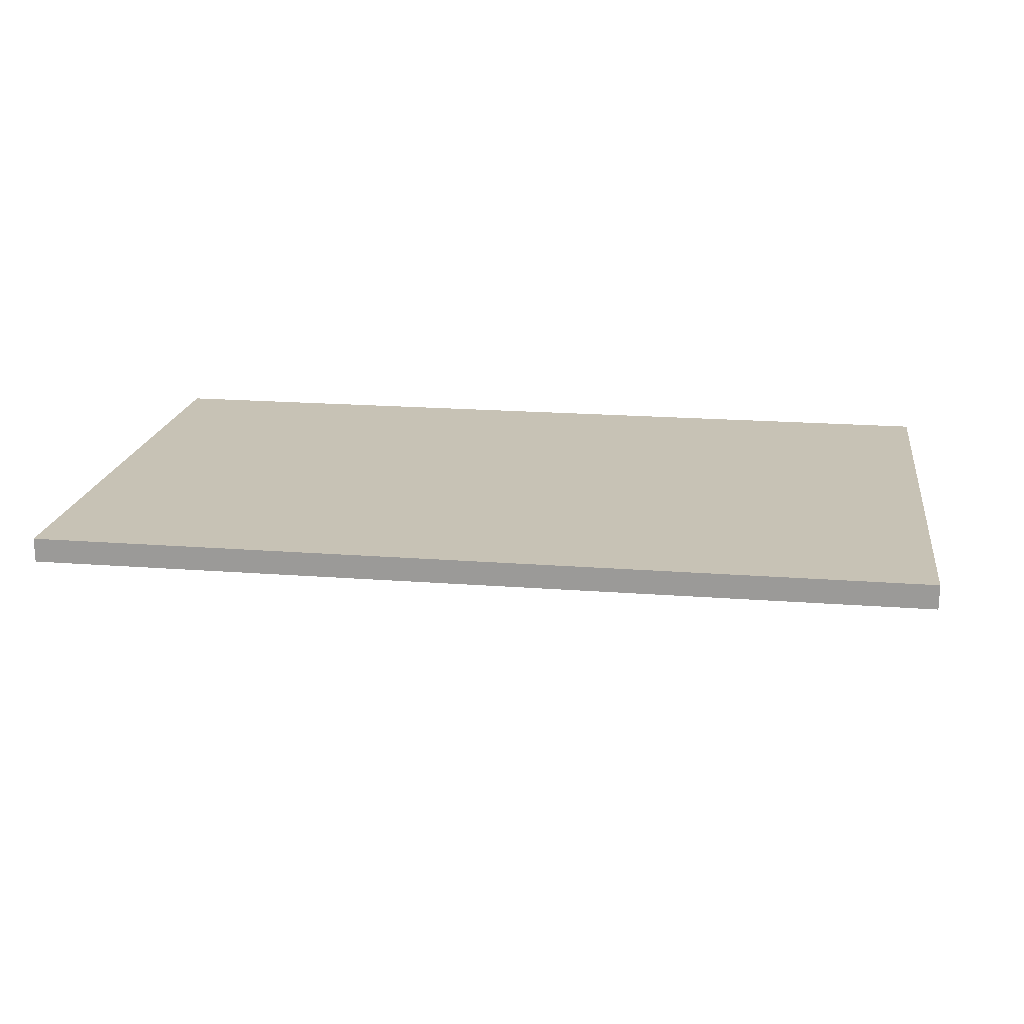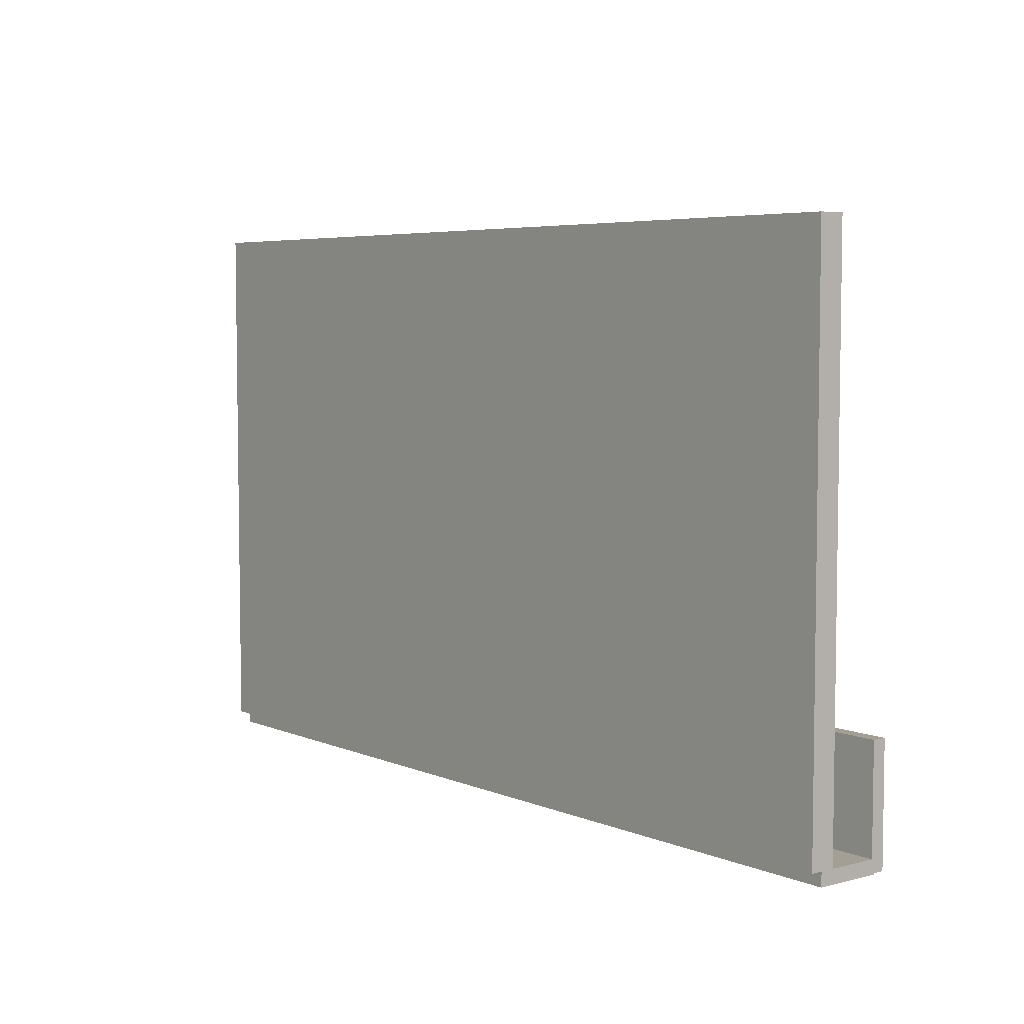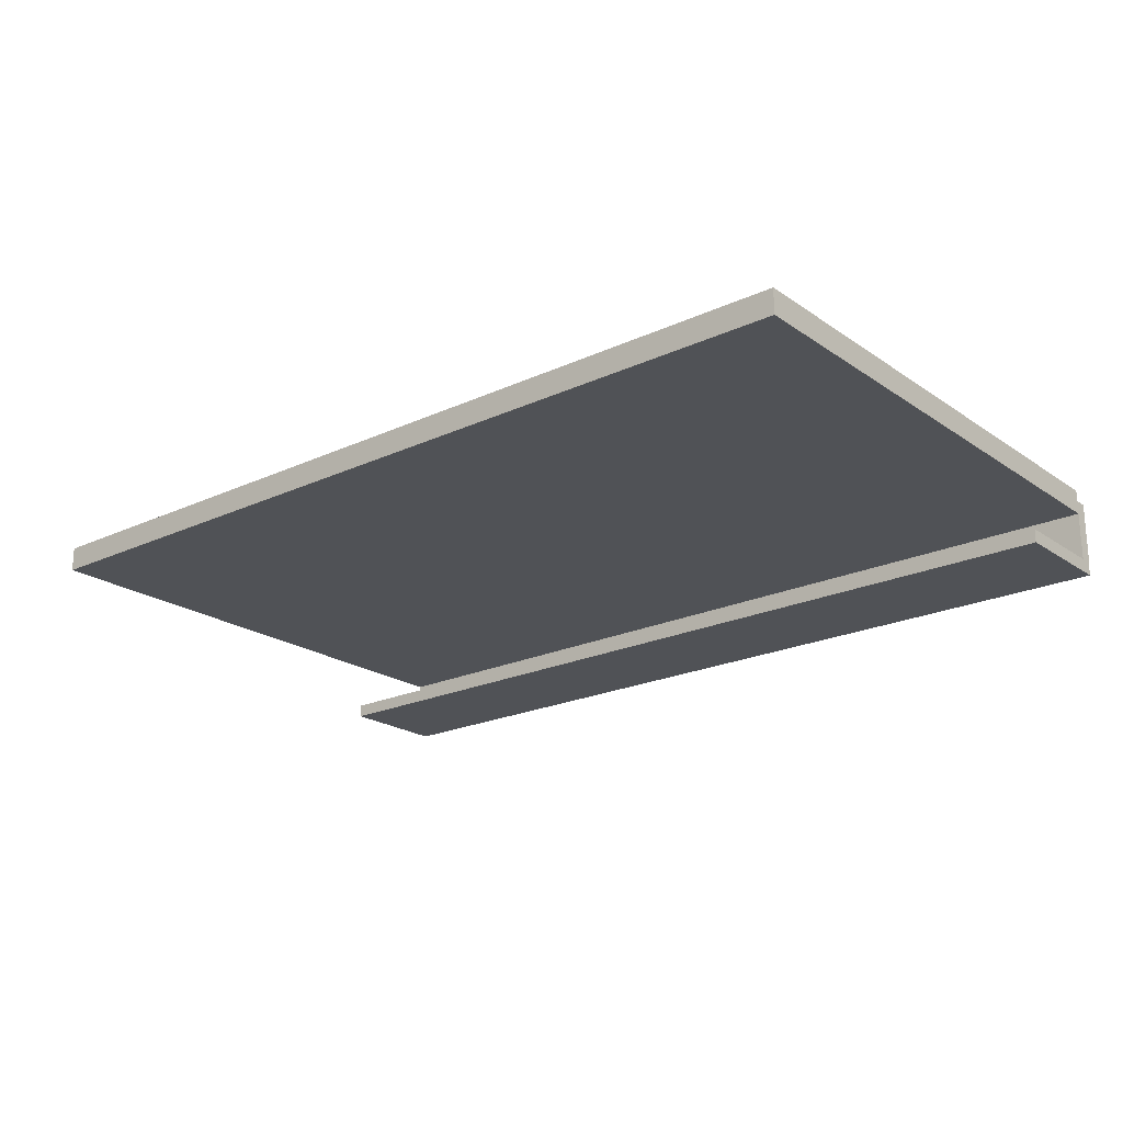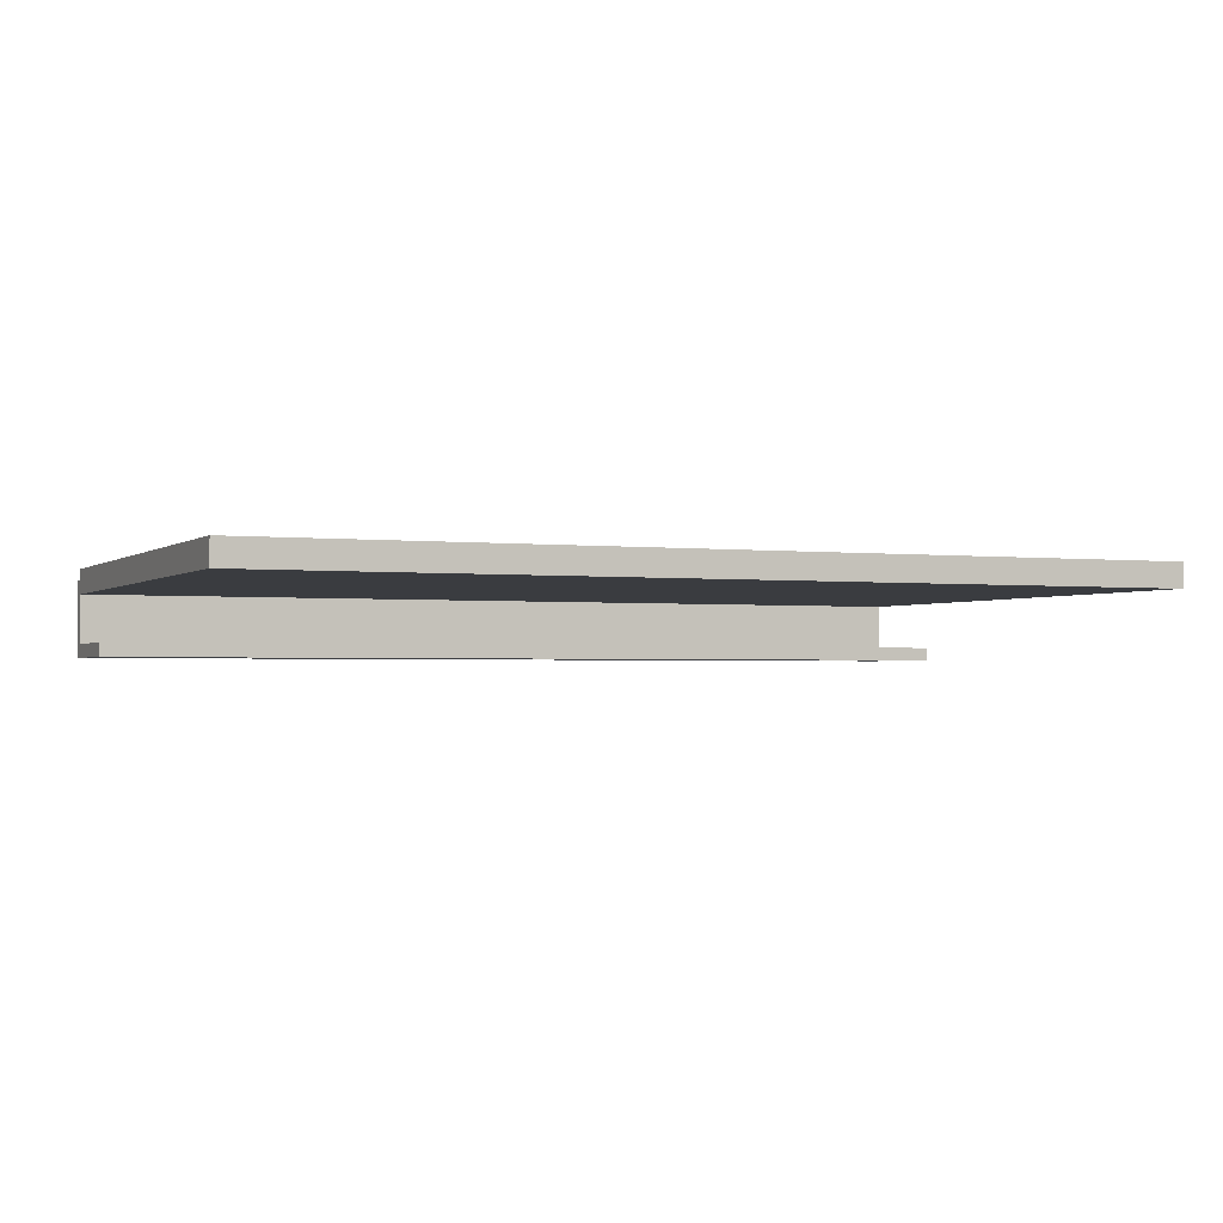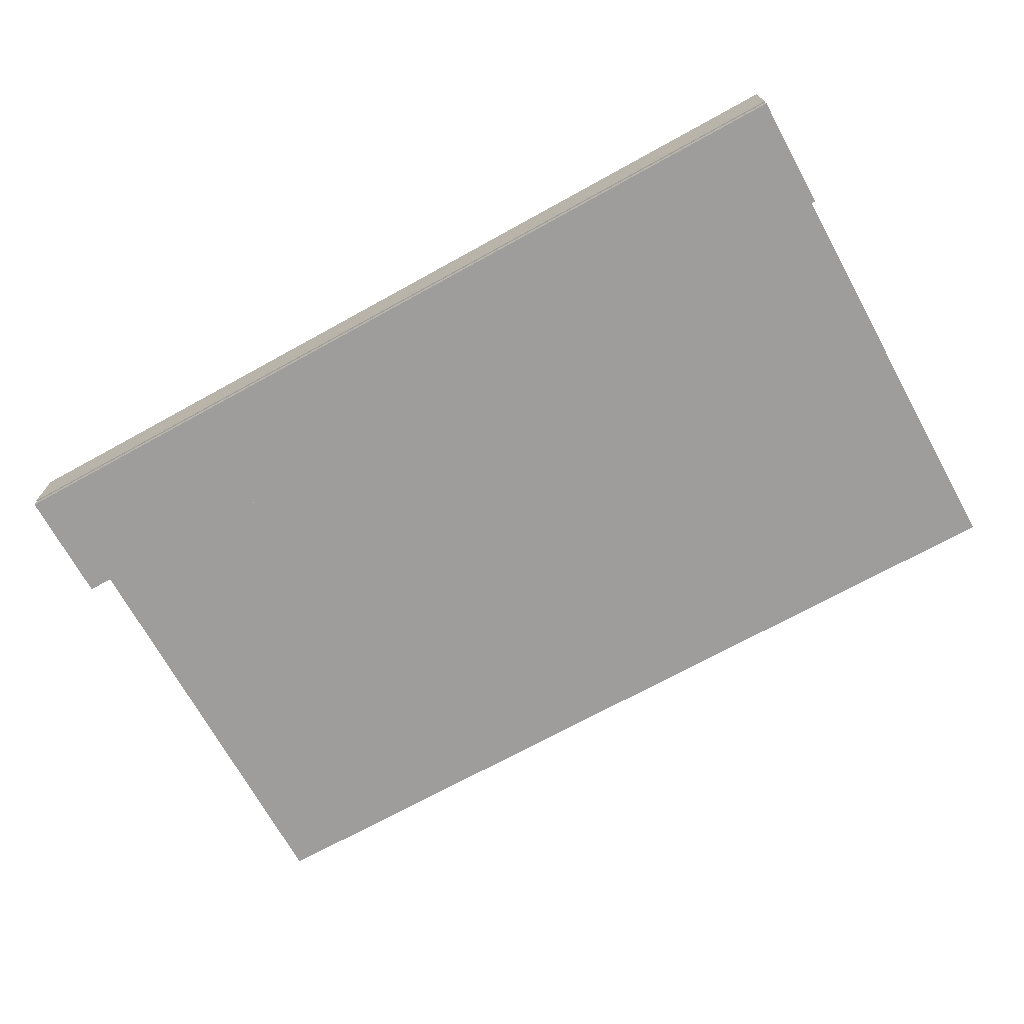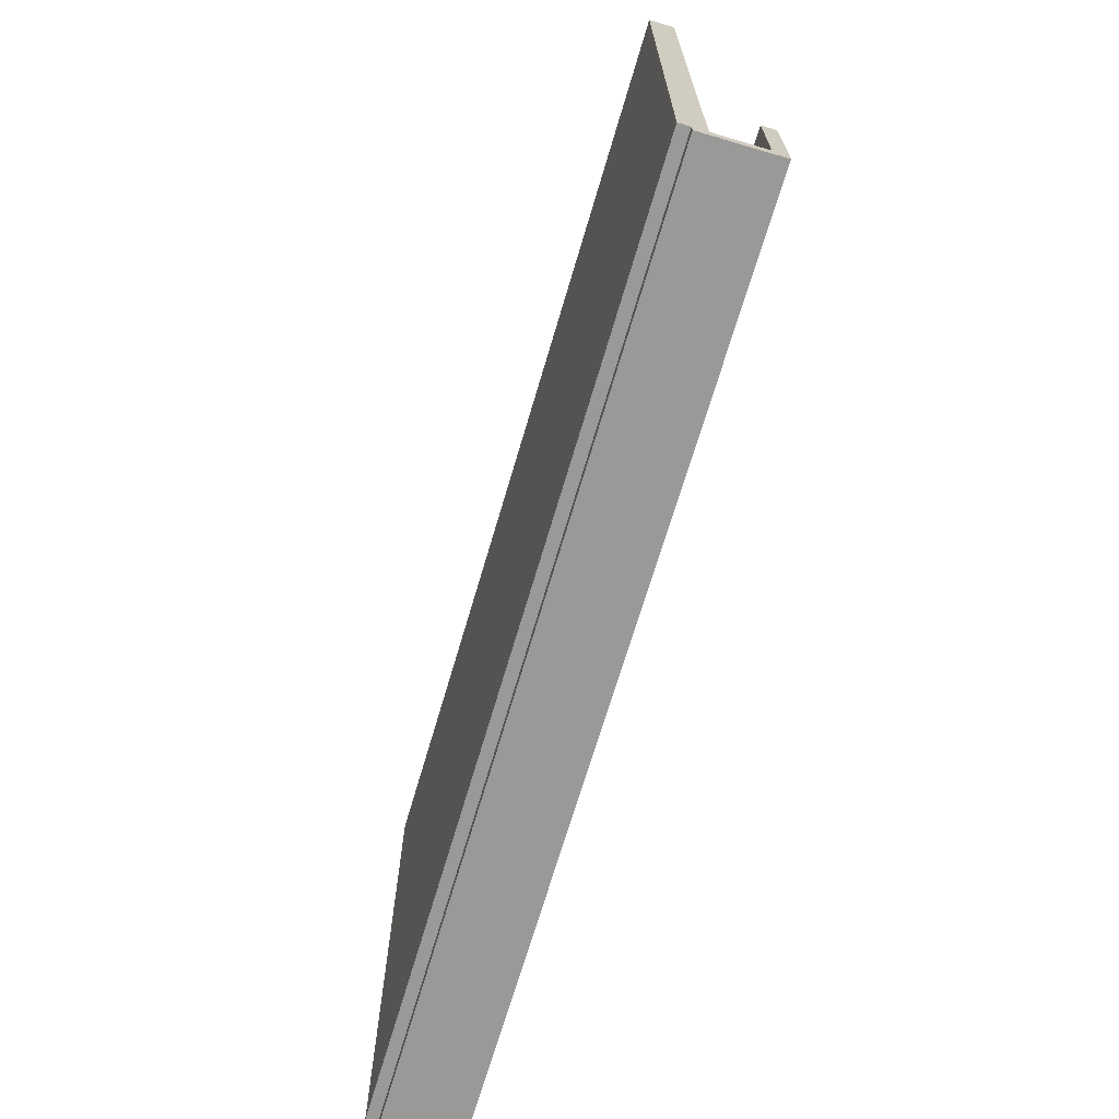
<metadata>
{"format":"obj","ext":"obj","renderer":"f3d","projection":"perspective","resolution":1024,"background":"white","views":[{"elev":19.0,"azim":8.3,"up":"+Y"},{"elev":5.4,"azim":-128.6,"up":"+Z"},{"elev":-21.1,"azim":39.6,"up":"+Y"},{"elev":-1.8,"azim":-23.8,"up":"+Y"},{"elev":-70.7,"azim":-151.1,"up":"+Y"},{"elev":-68.8,"azim":-106.4,"up":"+Z"}]}
</metadata>
<code>
o cube
v 0.3125 0.07969 0.0625
v 0.3125 0.07969 -0.3125
v 0.3125 0.0625 0.0625
v 0.3125 0.0625 -0.3125
v -0.3125 0.07969 -0.3125
v -0.3125 0.07969 0.0625
v -0.3125 0.0625 -0.3125
v -0.3125 0.0625 0.0625
f 4 7 5 2
f 3 4 2 1
f 8 3 1 6
f 7 8 6 5
f 6 1 2 5
f 7 4 3 8
o cube
v 0.3125 0.07187 -0.3125
v 0.3125 0.07187 -0.3219
v 0.3125 0.02656 -0.3125
v 0.3125 0.02656 -0.3219
v -0.3125 0.07187 -0.3219
v -0.3125 0.07187 -0.3125
v -0.3125 0.02656 -0.3219
v -0.3125 0.02656 -0.3125
f 12 15 13 10
f 11 12 10 9
f 16 11 9 14
f 15 16 14 13
f 14 9 10 13
f 15 12 11 16
o cube
v 0.3125 0.02891 -0.2414
v 0.3125 0.02891 -0.3211
v 0.3125 0.01953 -0.2414
v 0.3125 0.01953 -0.3211
v -0.3125 0.02891 -0.3211
v -0.3125 0.02891 -0.2414
v -0.3125 0.01953 -0.3211
v -0.3125 0.01953 -0.2414
f 20 23 21 18
f 19 20 18 17
f 24 19 17 22
f 23 24 22 21
f 22 17 18 21
f 23 20 19 24

</code>
